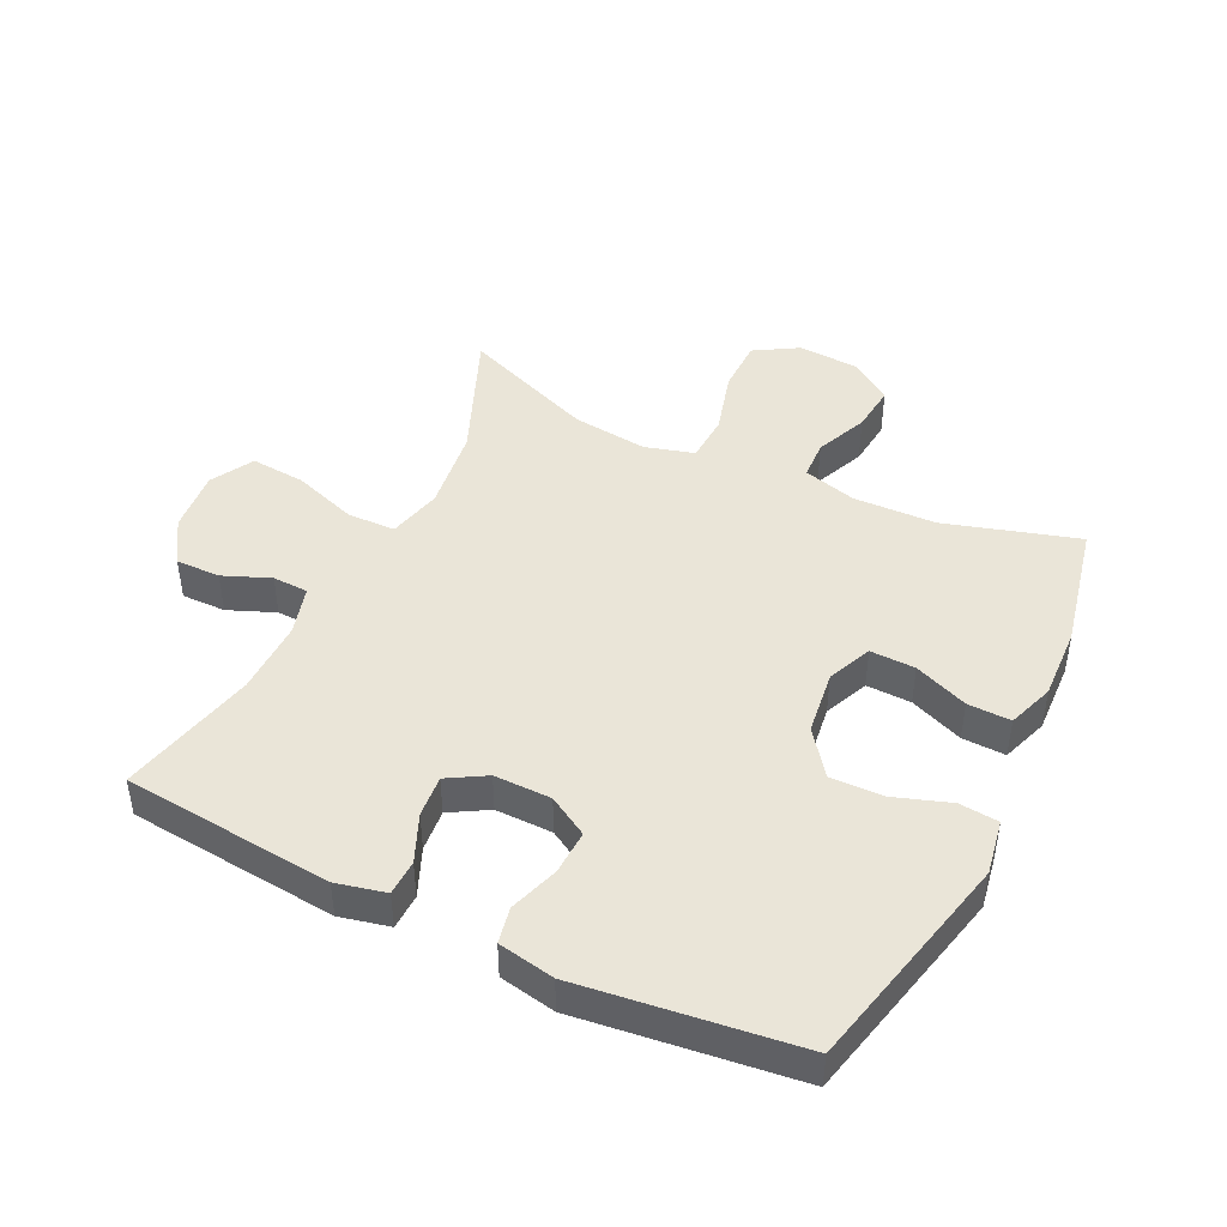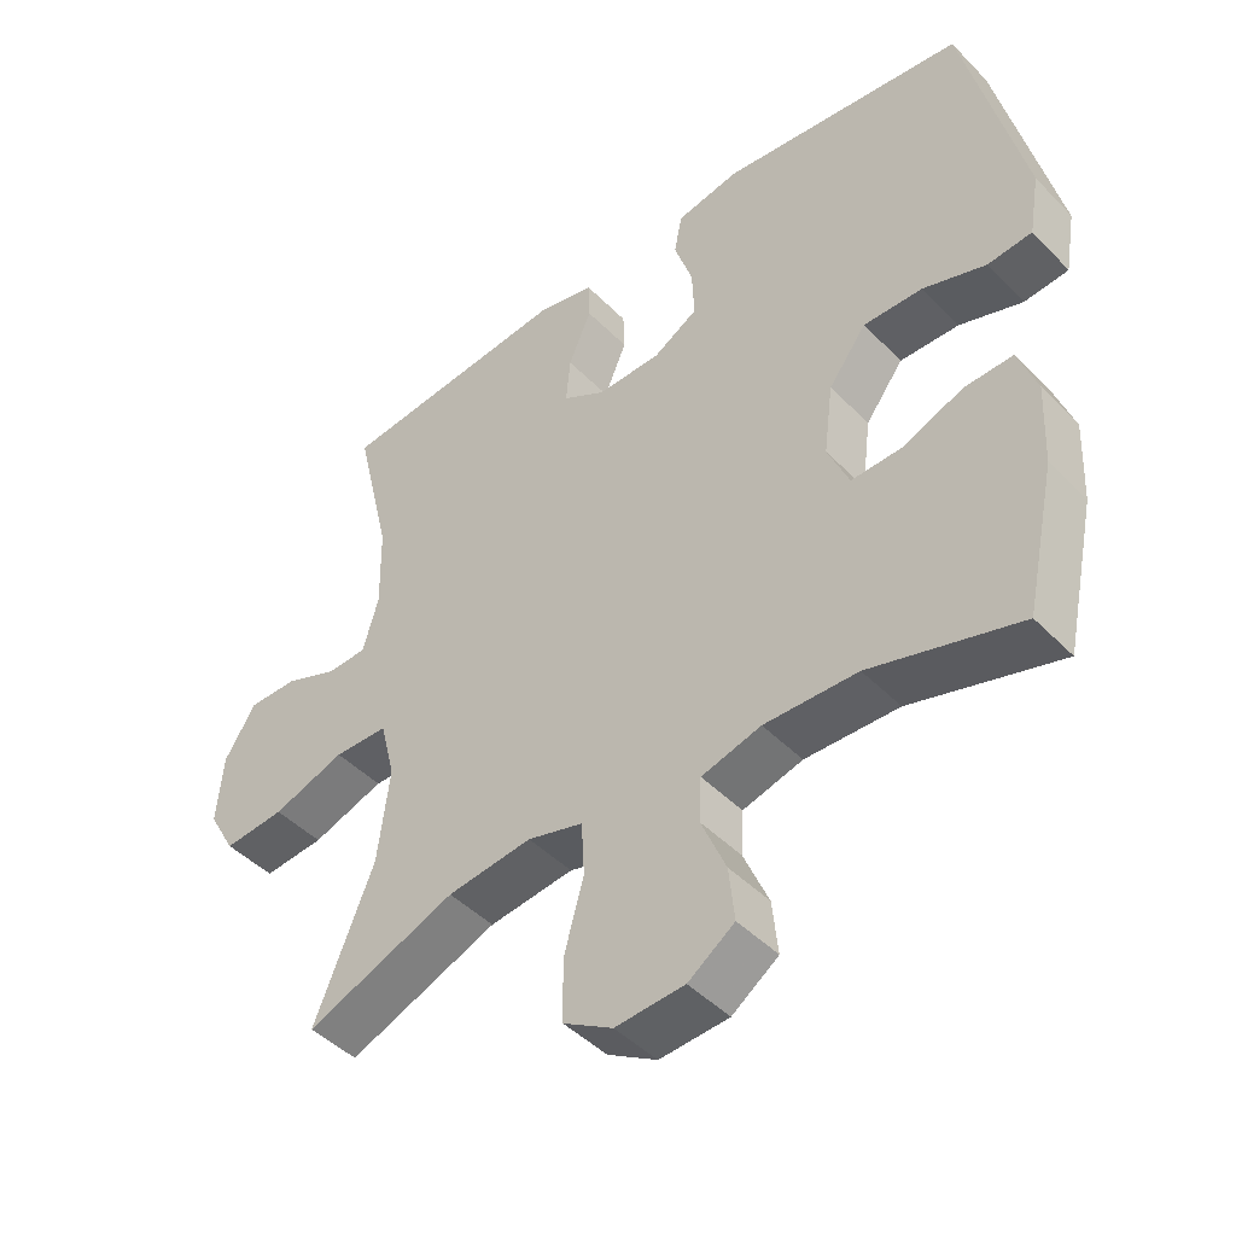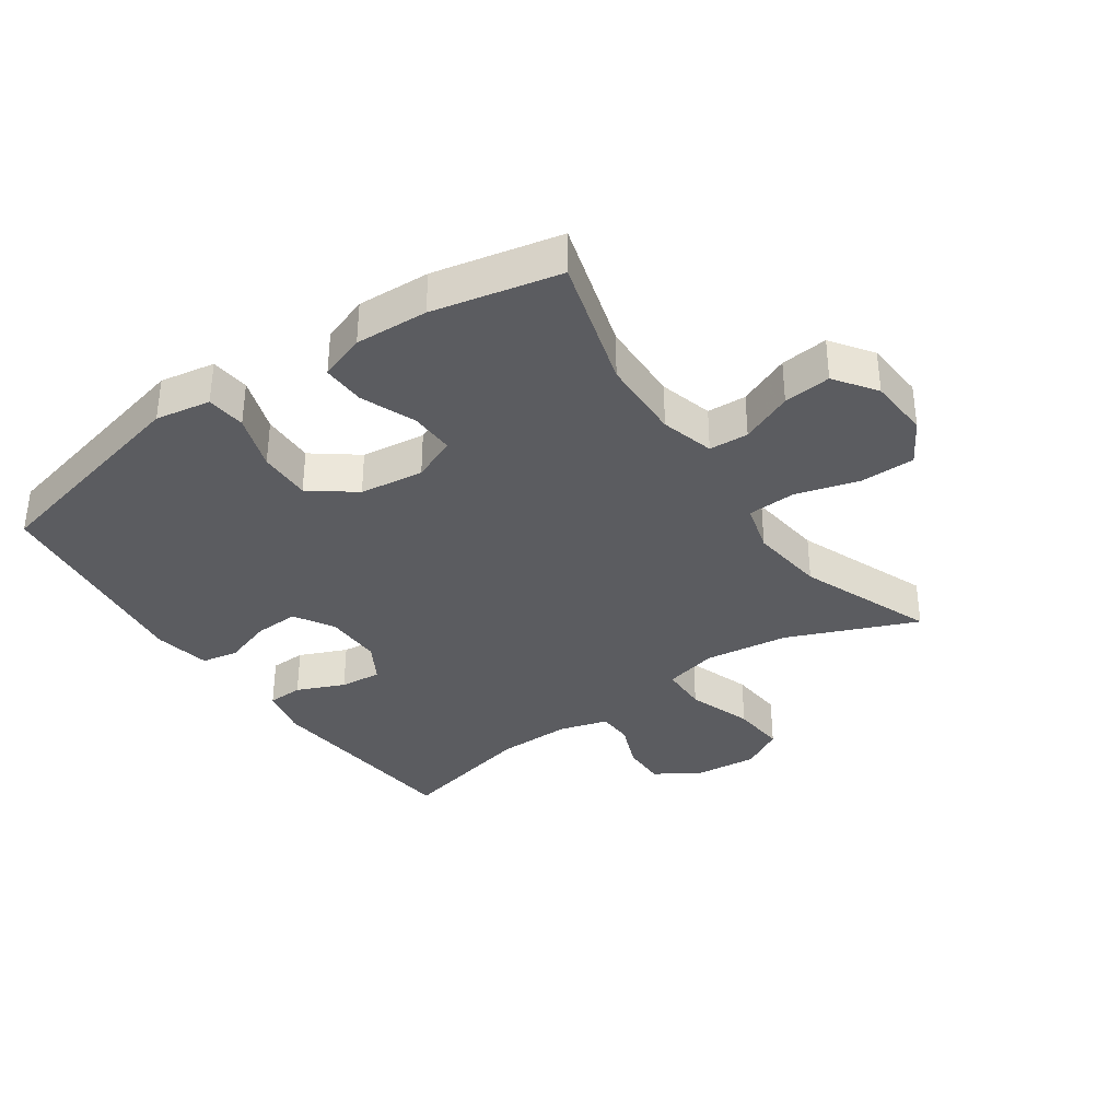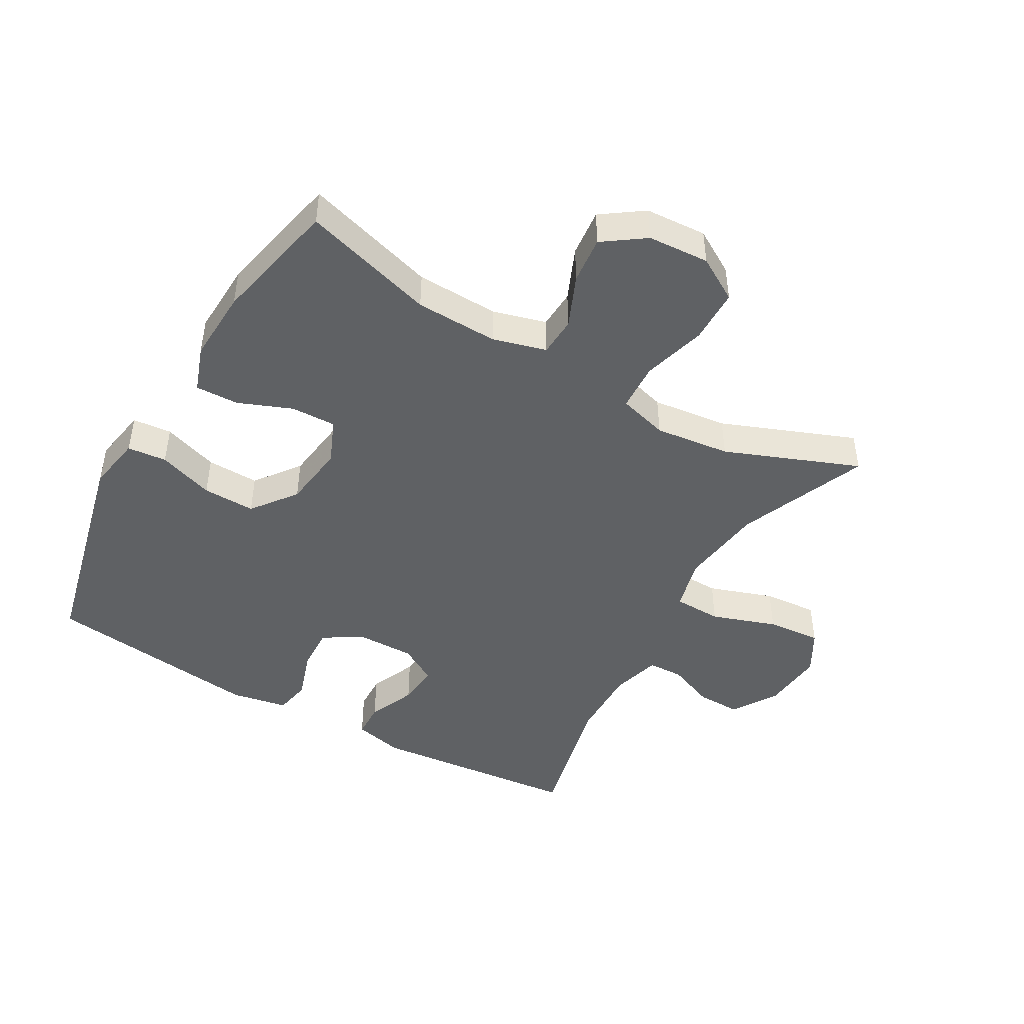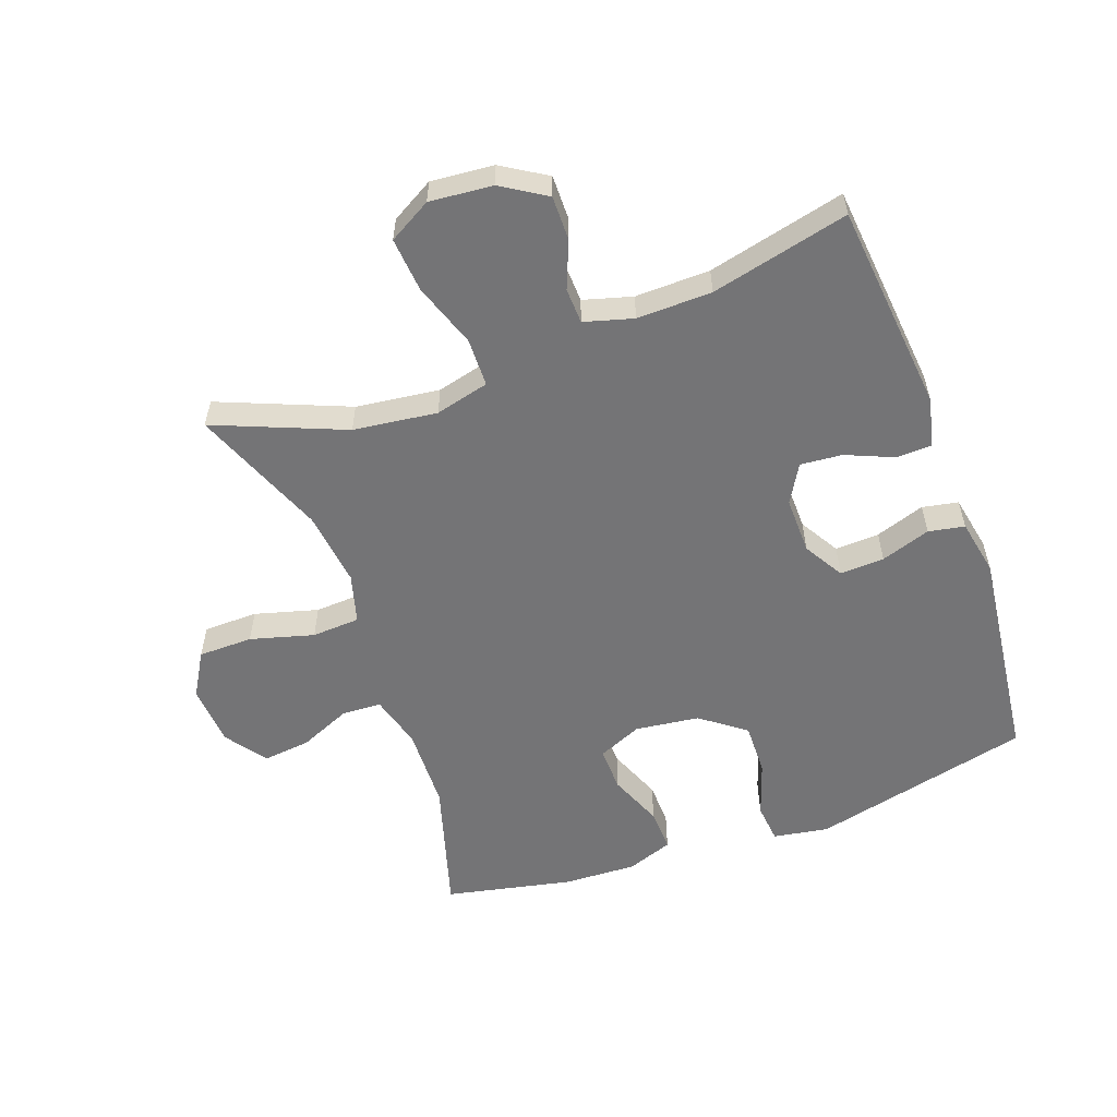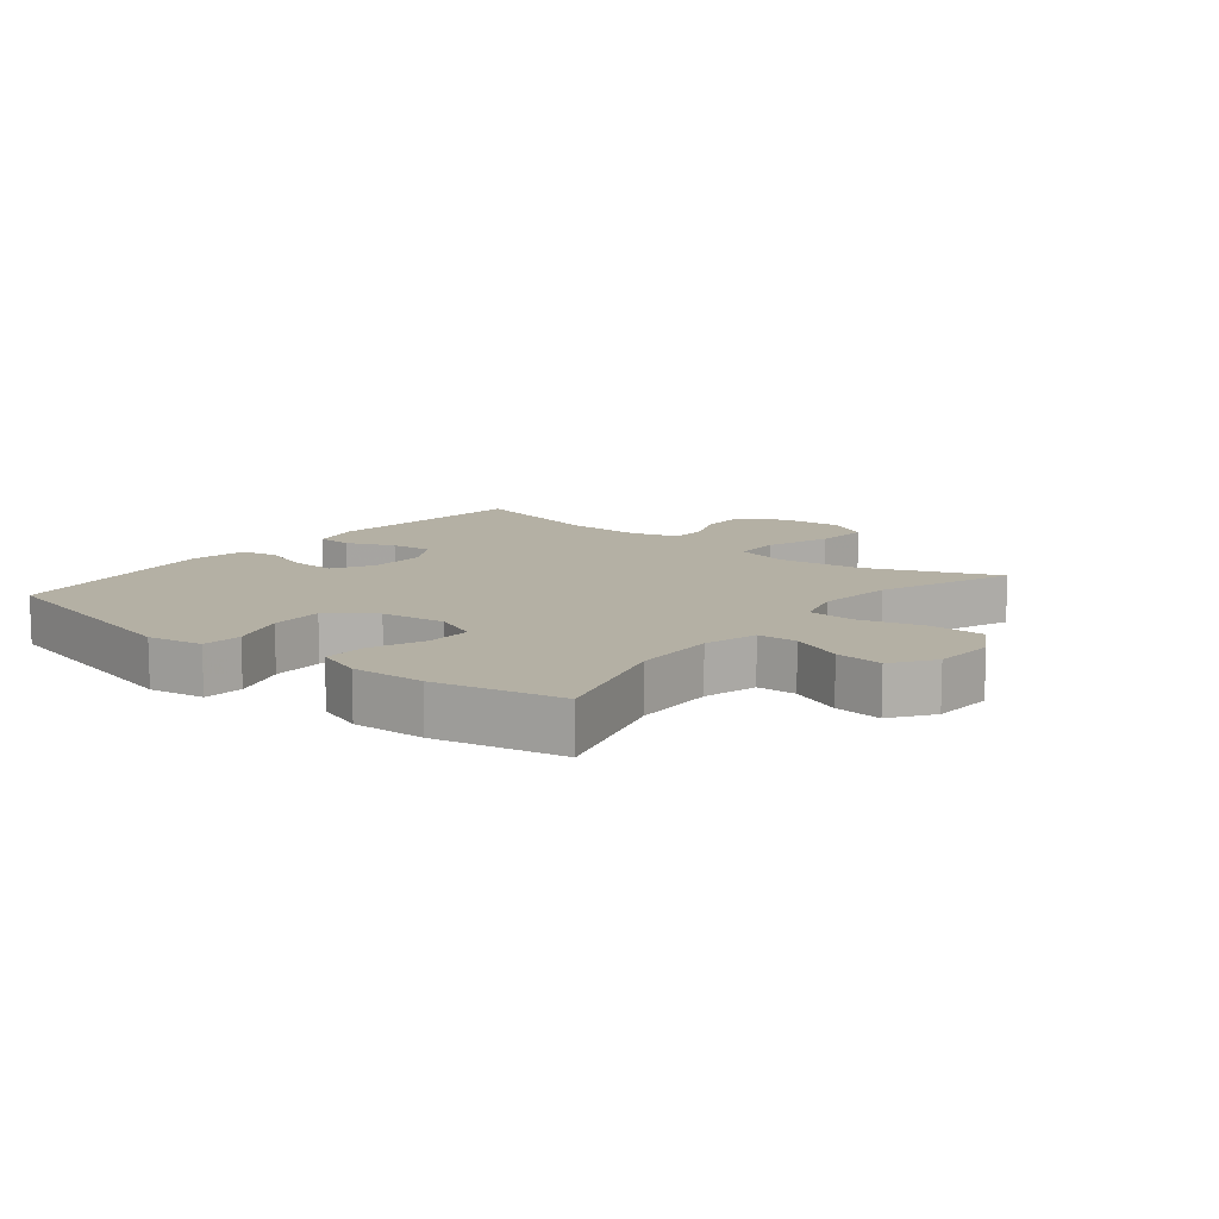
<metadata>
{"format":"obj","ext":"obj","renderer":"f3d","projection":"perspective","resolution":1024,"background":"white","views":[{"elev":45.0,"azim":25.8,"up":"+Y"},{"elev":-45.5,"azim":40.9,"up":"+Z"},{"elev":-35.3,"azim":124.7,"up":"+Y"},{"elev":-46.0,"azim":150.2,"up":"+Y"},{"elev":-56.3,"azim":-69.9,"up":"+Y"},{"elev":11.4,"azim":128.8,"up":"+Y"}]}
</metadata>
<code>
v -0.5 0.07 -0.5
v -0.416 0.07 -0.296
v -0.399 0.07 -0.164
v -0.42 0.07 -0.079
v -0.496 0.07 -0.077
v -0.598 0.07 -0.112
v -0.684 0.07 -0.119
v -0.722 0.07 -0.052
v -0.713 0.07 0.047
v -0.669 0.07 0.117
v -0.599 0.07 0.116
v -0.525 0.07 0.086
v -0.469 0.07 0.088
v -0.447 0.07 0.165
v -0.449 0.07 0.283
v -0.5 0.07 0.5
v -0.169 0.07 0.532
v -0.091 0.07 0.514
v -0.089 0.07 0.458
v -0.121 0.07 0.383
v -0.127 0.07 0.317
v -0.067 0.07 0.282
v 0.023 0.07 0.283
v 0.086 0.07 0.32
v 0.083 0.07 0.39
v 0.057 0.07 0.468
v 0.068 0.07 0.525
v 0.157 0.07 0.542
v 0.5 0.07 0.5
v 0.582 0.07 0.152
v 0.567 0.07 0.065
v 0.505 0.07 0.059
v 0.417 0.07 0.089
v 0.334 0.07 0.091
v 0.281 0.07 0.021
v 0.268 0.07 -0.08
v 0.298 0.07 -0.15
v 0.369 0.07 -0.148
v 0.454 0.07 -0.114
v 0.522 0.07 -0.112
v 0.548 0.07 -0.185
v 0.543 0.07 -0.3
v 0.5 0.07 -0.5
v 0.291 0.07 -0.438
v 0.16 0.07 -0.434
v 0.076 0.07 -0.457
v 0.073 0.07 -0.519
v 0.108 0.07 -0.601
v 0.116 0.07 -0.676
v 0.051 0.07 -0.722
v -0.046 0.07 -0.728
v -0.115 0.07 -0.687
v -0.116 0.07 -0.601
v -0.088 0.07 -0.501
v -0.092 0.07 -0.425
v -0.17 0.07 -0.403
v -0.289 0.07 -0.417
v -0.5 0 -0.5
v -0.416 0 -0.296
v -0.399 0 -0.164
v -0.42 0 -0.079
v -0.496 0 -0.077
v -0.598 0 -0.112
v -0.684 0 -0.119
v -0.722 0 -0.052
v -0.713 0 0.047
v -0.669 0 0.117
v -0.599 0 0.116
v -0.525 0 0.086
v -0.469 0 0.088
v -0.447 0 0.165
v -0.449 0 0.283
v -0.5 0 0.5
v -0.169 0 0.532
v -0.091 0 0.514
v -0.089 0 0.458
v -0.121 0 0.383
v -0.127 0 0.317
v -0.067 0 0.282
v 0.023 0 0.283
v 0.086 0 0.32
v 0.083 0 0.39
v 0.057 0 0.468
v 0.068 0 0.525
v 0.157 0 0.542
v 0.5 0 0.5
v 0.582 0 0.152
v 0.567 0 0.065
v 0.505 0 0.059
v 0.417 0 0.089
v 0.334 0 0.091
v 0.281 0 0.021
v 0.268 0 -0.08
v 0.298 0 -0.15
v 0.369 0 -0.148
v 0.454 0 -0.114
v 0.522 0 -0.112
v 0.548 0 -0.185
v 0.543 0 -0.3
v 0.5 0 -0.5
v 0.291 0 -0.438
v 0.16 0 -0.434
v 0.076 0 -0.457
v 0.073 0 -0.519
v 0.108 0 -0.601
v 0.116 0 -0.676
v 0.051 0 -0.722
v -0.046 0 -0.728
v -0.115 0 -0.687
v -0.116 0 -0.601
v -0.088 0 -0.501
v -0.092 0 -0.425
v -0.17 0 -0.403
v -0.289 0 -0.417
f 52 53 54
f 51 52 54
f 50 51 54
f 49 50 54
f 48 49 54
f 47 48 54
f 46 47 54 55
f 45 46 55 56
f 42 43 44
f 41 42 44
f 40 41 44
f 39 40 44
f 38 39 44
f 44 45 56
f 38 44 56
f 37 38 56
f 31 32 33
f 30 31 33
f 29 30 33
f 28 29 33
f 27 28 33
f 26 27 33
f 25 26 33
f 24 25 33 34
f 23 24 34 35
f 18 19 20
f 17 18 20
f 16 17 20
f 15 16 20
f 14 15 20 21
f 13 14 21 22
f 10 11 12
f 9 10 12
f 8 9 12
f 7 8 12
f 6 7 12
f 5 6 12
f 4 5 12 13
f 57 1 2
f 57 2 3
f 56 57 3
f 37 56 3
f 36 37 3
f 23 35 36
f 22 23 36
f 13 22 36
f 4 13 36
f 3 4 36
f 111 110 109
f 111 109 108
f 111 108 107
f 111 107 106
f 111 106 105
f 111 105 104
f 112 111 104 103
f 113 112 103 102
f 101 100 99
f 101 99 98
f 101 98 97
f 101 97 96
f 101 96 95
f 113 102 101
f 113 101 95
f 113 95 94
f 90 89 88
f 90 88 87
f 90 87 86
f 90 86 85
f 90 85 84
f 90 84 83
f 90 83 82
f 91 90 82 81
f 92 91 81 80
f 77 76 75
f 77 75 74
f 77 74 73
f 77 73 72
f 78 77 72 71
f 79 78 71 70
f 69 68 67
f 69 67 66
f 69 66 65
f 69 65 64
f 69 64 63
f 69 63 62
f 70 69 62 61
f 59 58 114
f 60 59 114
f 60 114 113
f 60 113 94
f 60 94 93
f 93 92 80
f 93 80 79
f 93 79 70
f 93 70 61
f 93 61 60
f 1 58 59 2
f 2 59 60 3
f 3 60 61 4
f 4 61 62 5
f 5 62 63 6
f 6 63 64 7
f 7 64 65 8
f 8 65 66 9
f 9 66 67 10
f 10 67 68 11
f 11 68 69 12
f 12 69 70 13
f 13 70 71 14
f 14 71 72 15
f 15 72 73 16
f 16 73 74 17
f 17 74 75 18
f 18 75 76 19
f 19 76 77 20
f 20 77 78 21
f 21 78 79 22
f 22 79 80 23
f 23 80 81 24
f 24 81 82 25
f 25 82 83 26
f 26 83 84 27
f 27 84 85 28
f 28 85 86 29
f 29 86 87 30
f 30 87 88 31
f 31 88 89 32
f 32 89 90 33
f 33 90 91 34
f 34 91 92 35
f 35 92 93 36
f 36 93 94 37
f 37 94 95 38
f 38 95 96 39
f 39 96 97 40
f 40 97 98 41
f 41 98 99 42
f 42 99 100 43
f 43 100 101 44
f 44 101 102 45
f 45 102 103 46
f 46 103 104 47
f 47 104 105 48
f 48 105 106 49
f 49 106 107 50
f 50 107 108 51
f 51 108 109 52
f 52 109 110 53
f 53 110 111 54
f 54 111 112 55
f 55 112 113 56
f 56 113 114 57
f 57 114 58 1

</code>
